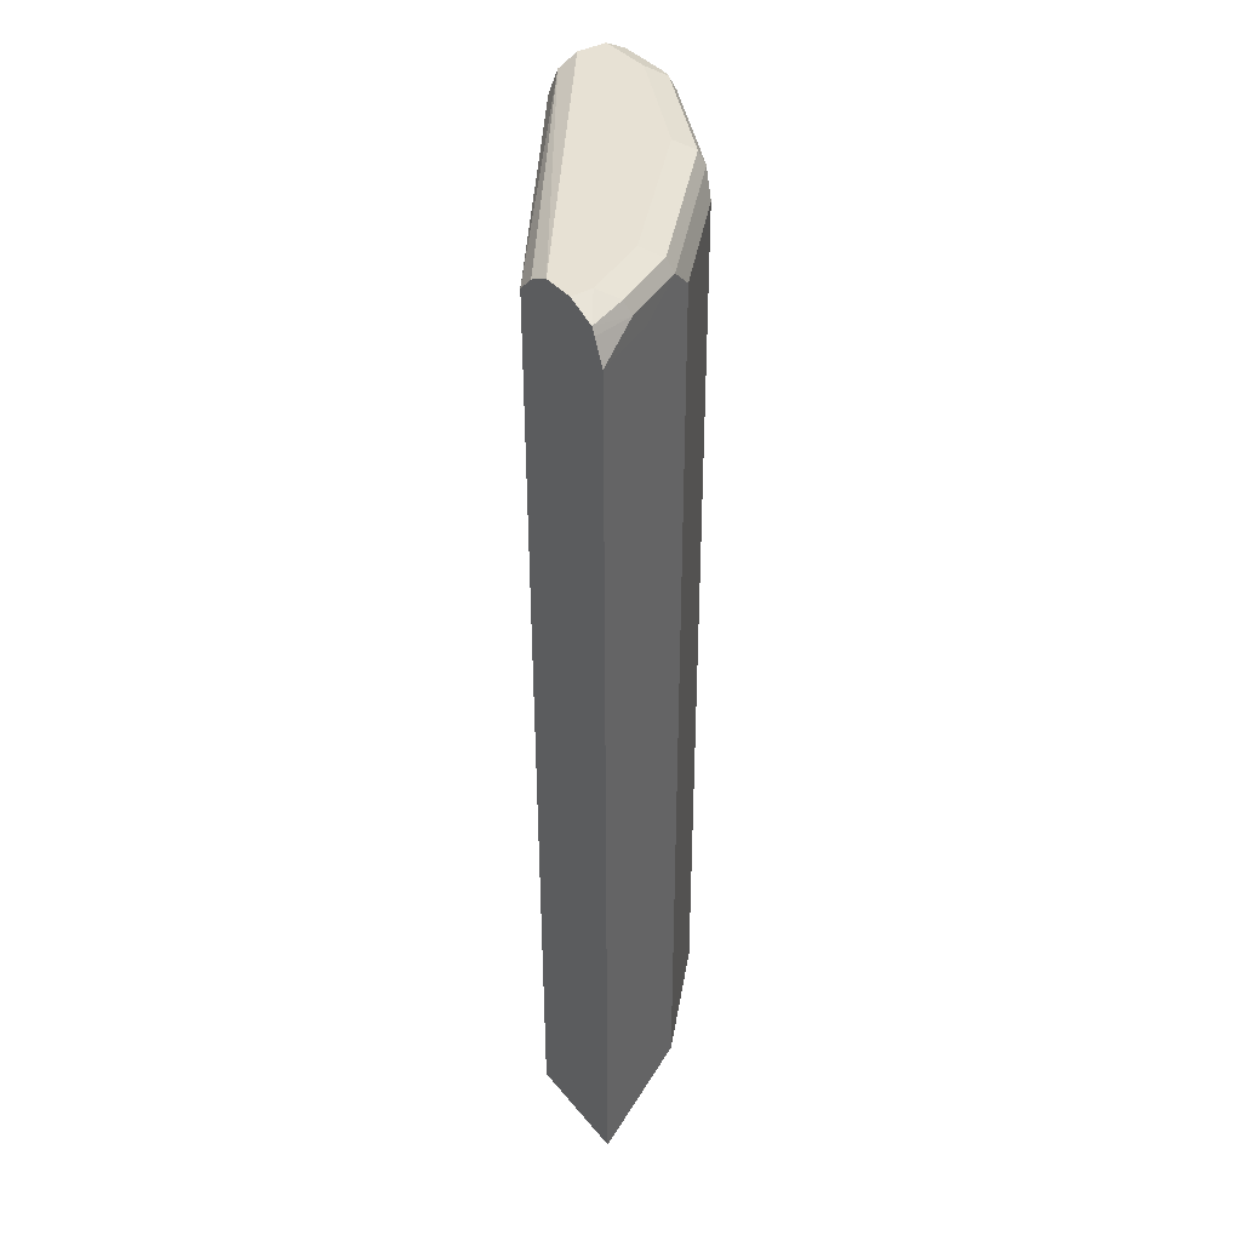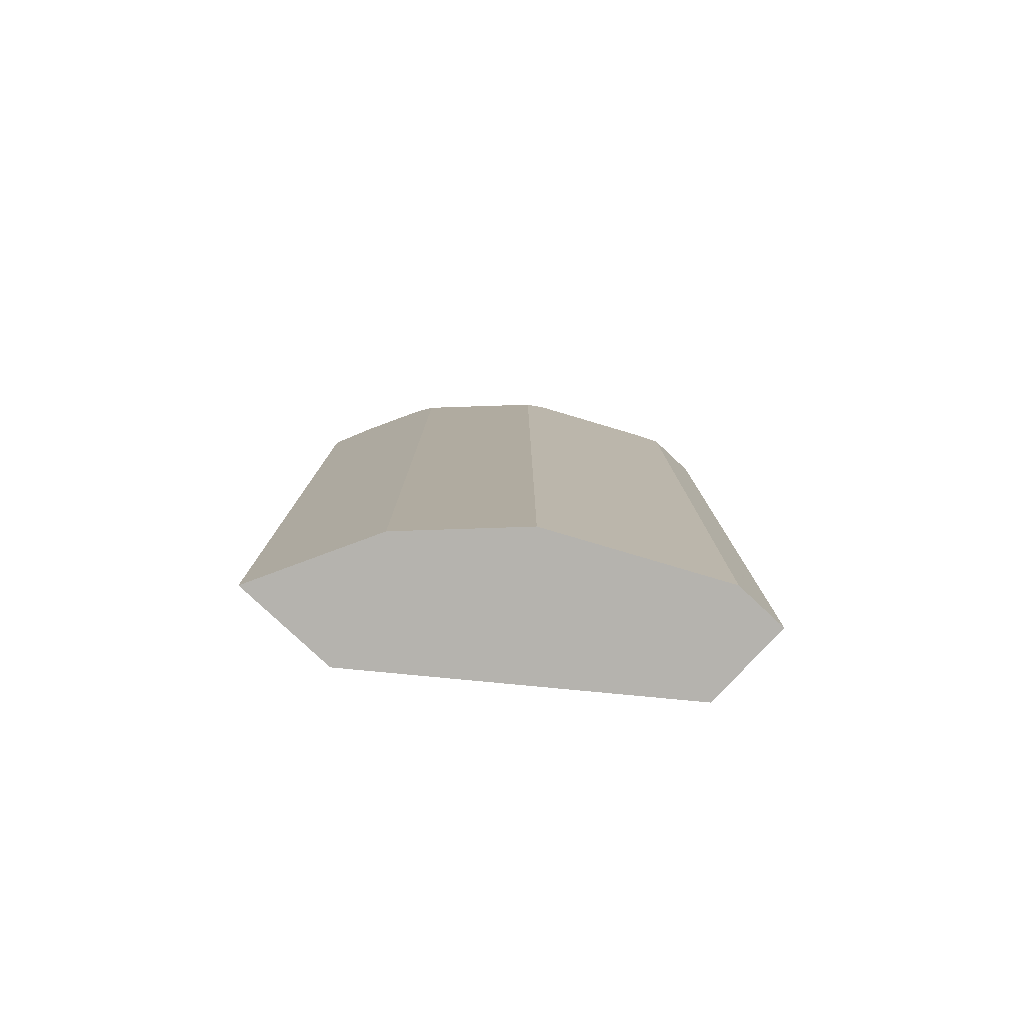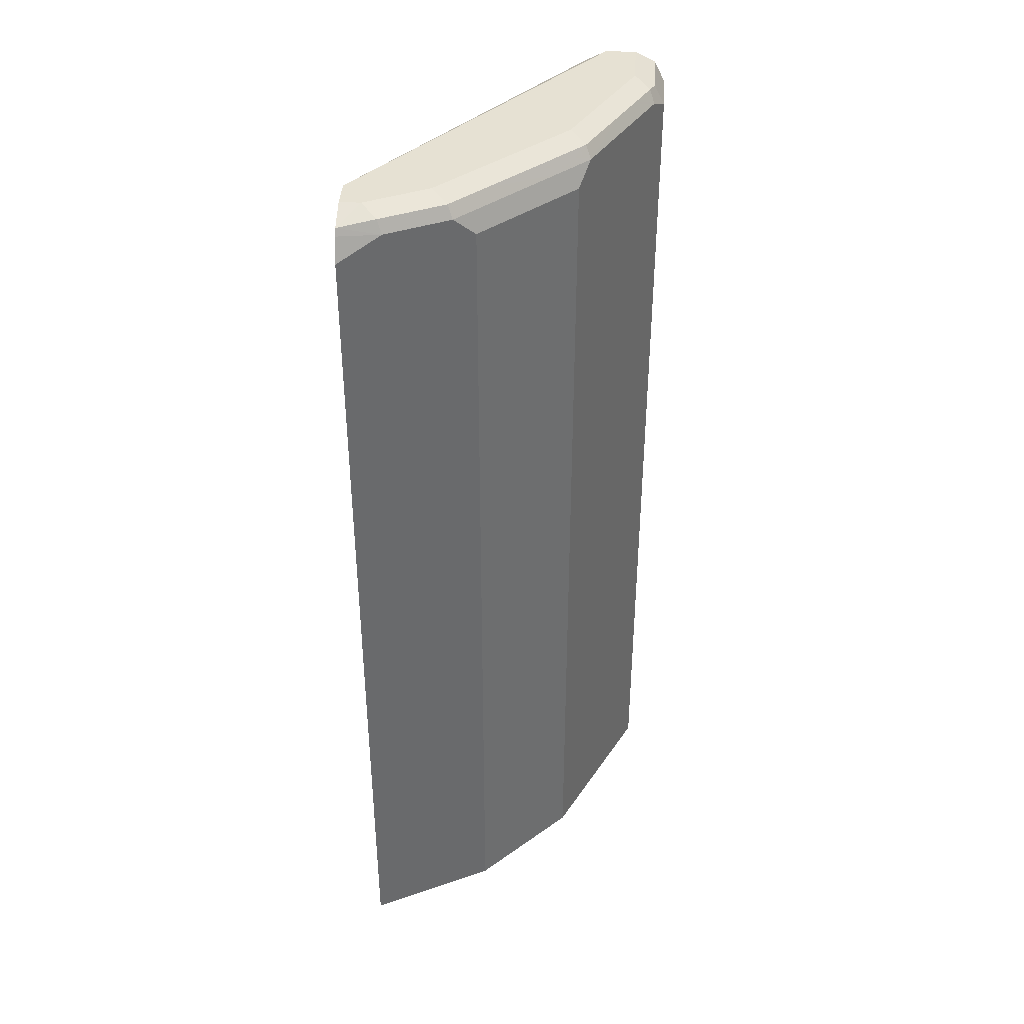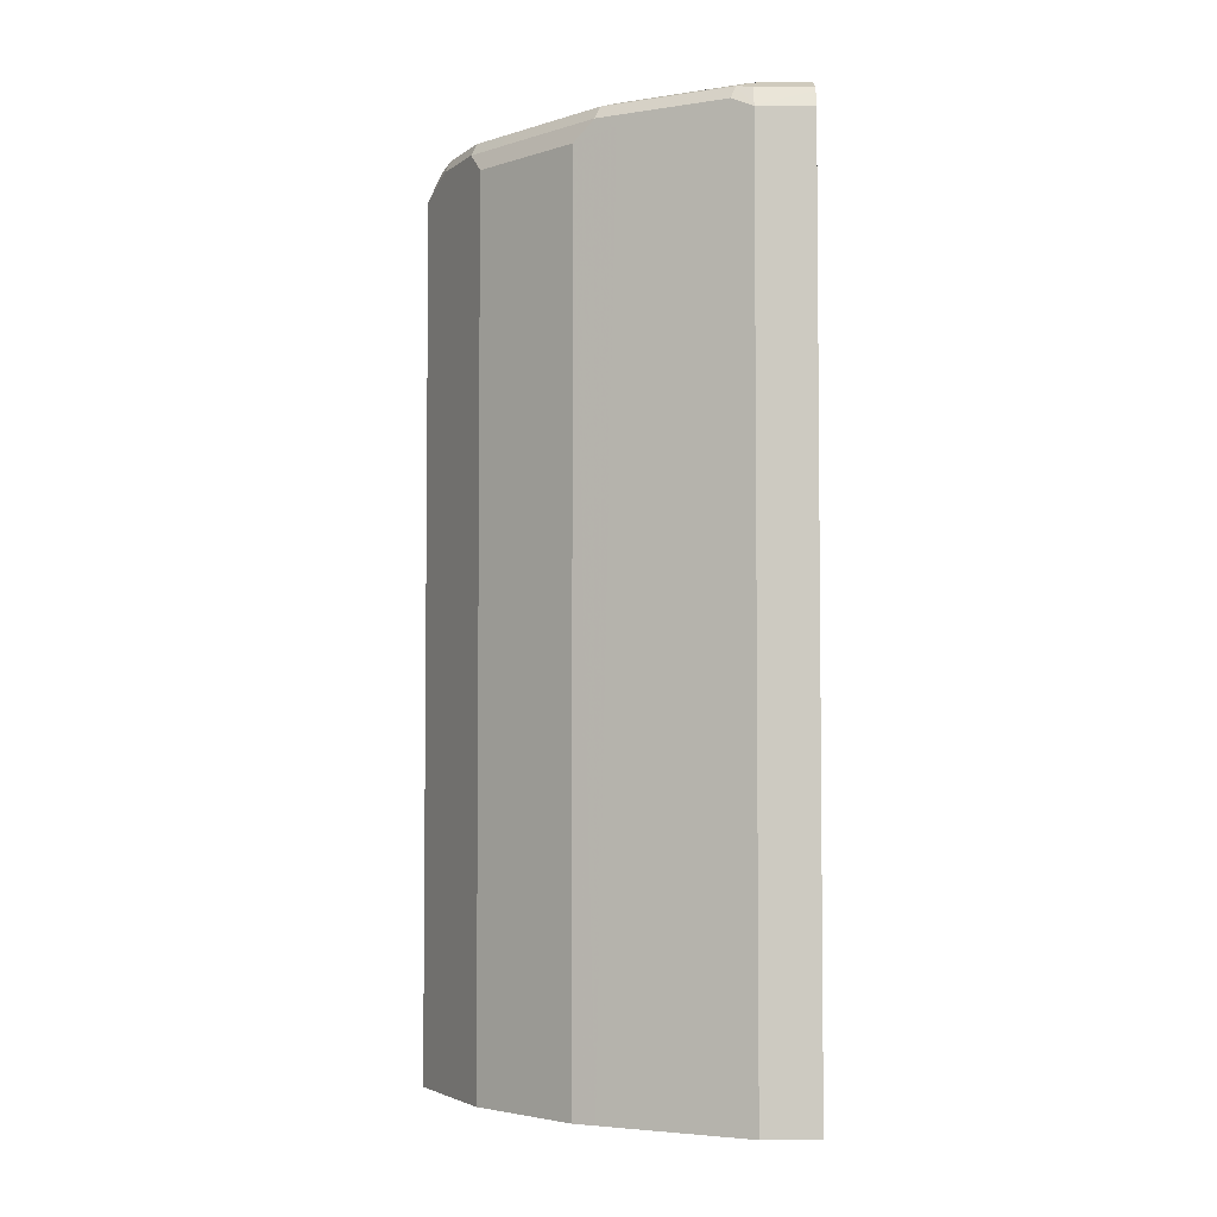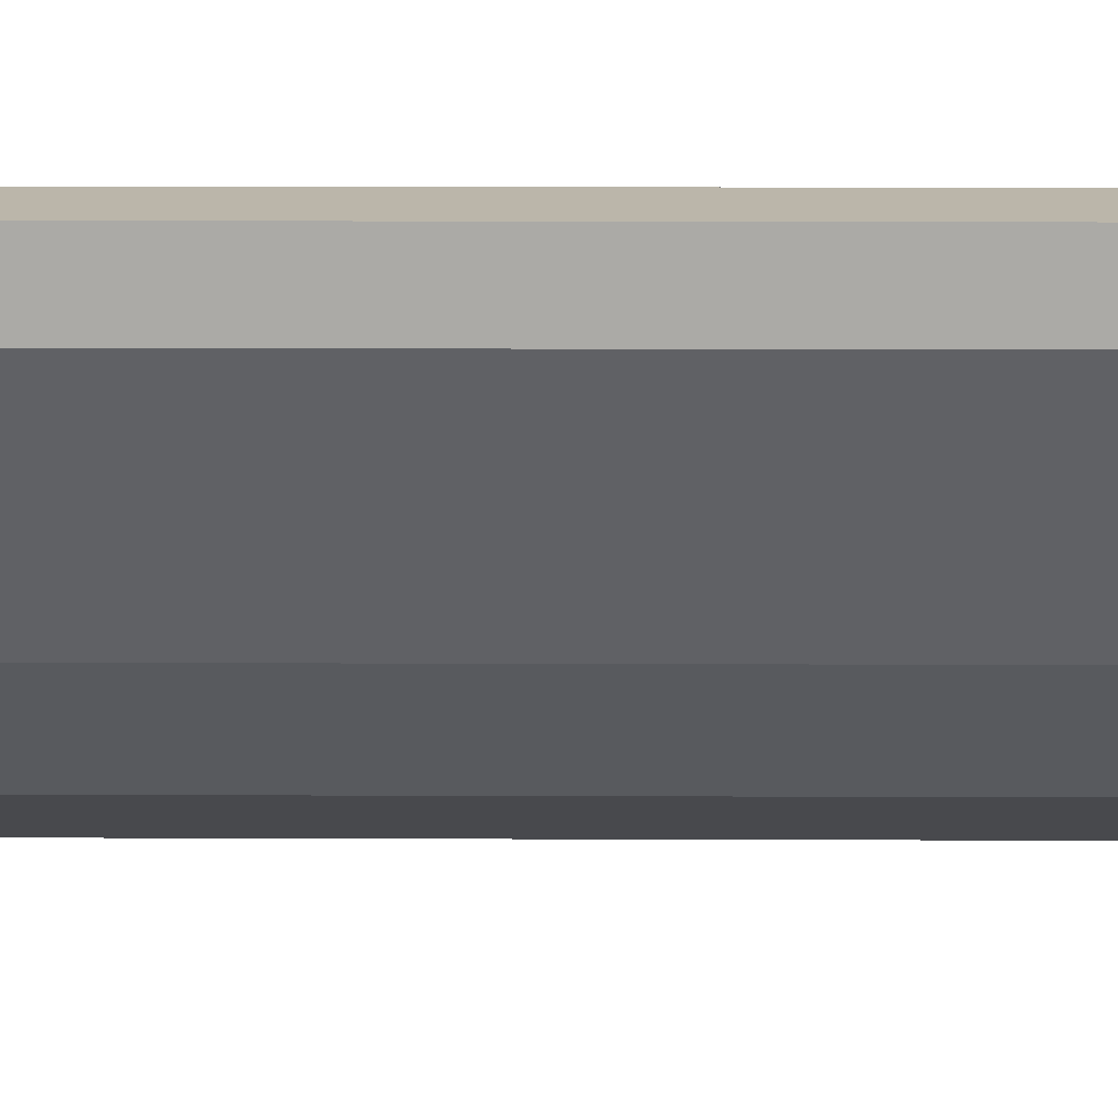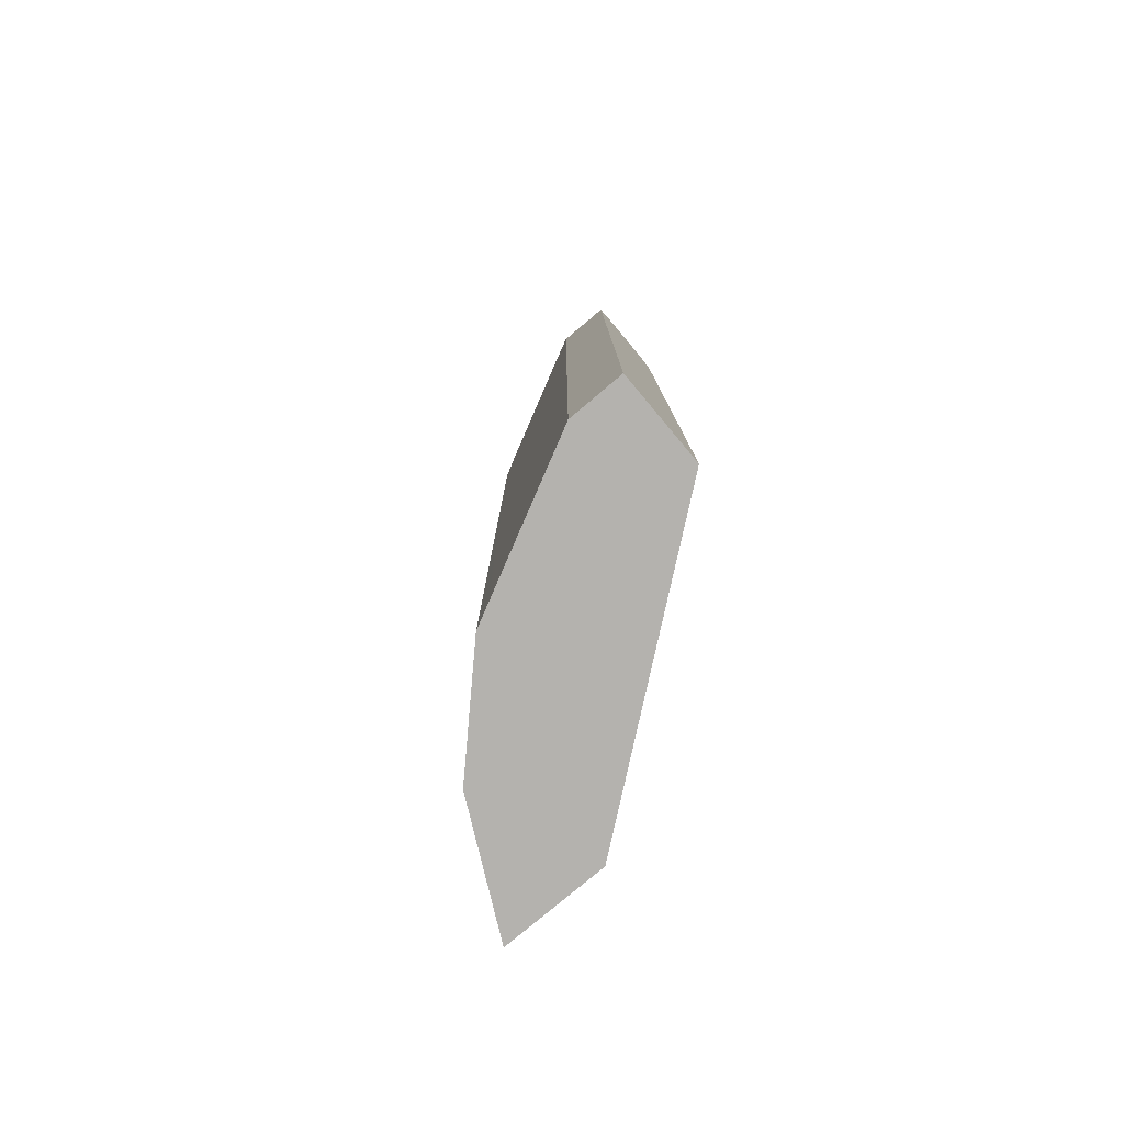
<metadata>
{"format":"obj","ext":"obj","renderer":"f3d","projection":"perspective","resolution":1024,"background":"white","views":[{"elev":39.4,"azim":144.5,"up":"+Y"},{"elev":-79.9,"azim":-133.1,"up":"+Y"},{"elev":38.9,"azim":-176.6,"up":"+Y"},{"elev":-3.9,"azim":-89.7,"up":"+Y"},{"elev":14.1,"azim":-89.5,"up":"+Z"},{"elev":-79.7,"azim":-50.0,"up":"+Y"}]}
</metadata>
<code>
v -0.4138 0.7322 0.1214
v -0.1698 0.7322 -0.191
v -0.4457 0.7322 0.1214
v -0.3926 0.7215 0.1214
v -0.1698 0.7322 -0.2228
v -0.1698 0.7215 -0.1698
v -0.4457 0.7322 0.06367
v -0.4669 0.7215 0.1214
v -0.388 0.7123 0.1214
v -0.1698 0.7057 -0.1539
v -0.191 0.7322 -0.2228
v -0.1698 0.7207 -0.2511
v -0.4138 0.7322 -3.456e-05
v -0.4616 0.7242 0.04773
v -0.4669 0.7215 0.06367
v -0.4689 0.7176 0.1214
v -0.382 0.7003 0.1214
v -0.1698 -0.2429 -0.1539
v -0.2547 0.7322 -0.191
v -0.2069 0.7242 -0.2388
v -0.1698 0.7136 -0.2547
v -0.2122 0.7109 -0.2441
v -0.382 0.7322 -0.0637
v -0.4298 0.7242 -0.01593
v -0.4032 0.7109 -0.08486
v -0.4669 0.7109 0.04243
v -0.4775 0.7003 0.06367
v -0.4775 0.7003 0.1214
v -0.382 -0.2429 0.1214
v -0.1698 -0.2429 -0.2653
v -0.2706 0.7242 -0.2069
v -0.3025 0.7242 -0.1751
v -0.1698 0.6897 -0.2653
v -0.2759 0.7109 -0.2122
v -0.3979 0.7242 -0.07956
v -0.3714 0.7109 -0.1167
v -0.3926 0.6897 -0.1061
v -0.4138 0.7003 -0.0637
v -0.4457 0.7003 -3.456e-05
v -0.4775 -0.2429 0.06367
v -0.4775 -0.2429 0.1214
v -0.2335 -0.2429 -0.2335
v -0.3078 0.7109 -0.1804
v -0.2335 0.6897 -0.2335
v -0.2972 0.6897 -0.2016
v -0.2747 -0.2429 -0.2128
v -0.3926 -0.2429 -0.1061
v -0.4038 -0.2429 -0.08368
v -0.4138 -0.2429 -0.0637
v -0.4457 -0.2429 -3.456e-05
v -0.2972 -0.2429 -0.2016
f 25 39 26
f 22 44 34
f 23 32 35
f 23 35 24
f 25 38 39
f 25 36 37
f 25 37 38
f 22 33 44
f 24 35 25
f 21 33 22
f 18 49 48
f 20 22 34
f 19 32 23
f 19 31 32
f 18 42 30
f 18 46 42
f 18 51 46
f 18 47 51
f 18 48 47
f 18 50 49
f 25 35 36
f 20 34 31
f 26 39 27
f 42 46 44
f 27 50 40
f 18 40 50
f 45 46 51
f 38 50 39
f 38 49 50
f 38 48 49
f 37 48 38
f 37 47 48
f 37 51 47
f 37 45 51
f 36 45 37
f 27 39 50
f 36 43 45
f 34 44 46
f 34 45 43
f 32 36 35
f 32 43 36
f 31 43 32
f 31 34 43
f 30 44 33
f 30 42 44
f 27 41 28
f 27 40 41
f 34 46 45
f 18 41 40
f 10 17 29
f 16 27 28
f 2 30 33
f 2 18 30
f 2 10 18
f 2 6 10
f 2 4 6
f 1 4 2
f 1 9 4
f 1 17 9
f 1 29 17
f 1 41 29
f 1 28 41
f 1 16 28
f 1 8 16
f 1 3 8
f 1 7 3
f 1 13 7
f 1 23 13
f 1 19 23
f 1 11 19
f 1 5 11
f 1 2 5
f 2 33 21
f 2 21 12
f 18 29 41
f 3 7 14
f 15 27 16
f 14 26 27
f 14 25 26
f 14 24 25
f 13 24 14
f 13 23 24
f 12 22 20
f 12 21 22
f 11 31 19
f 11 20 31
f 14 27 15
f 10 29 18
f 2 12 5
f 9 17 10
f 8 15 16
f 7 13 14
f 5 12 11
f 4 10 6
f 4 9 10
f 3 15 8
f 3 14 15
f 11 12 20

</code>
